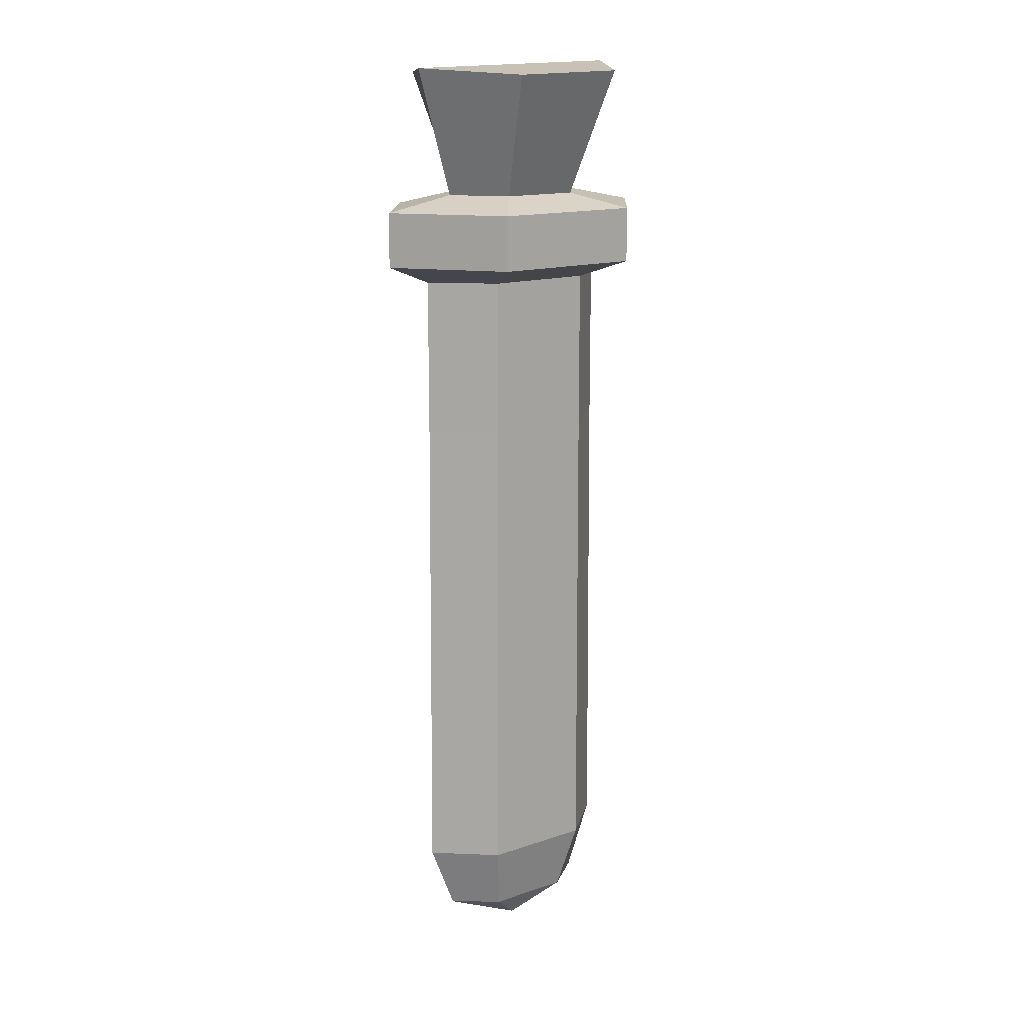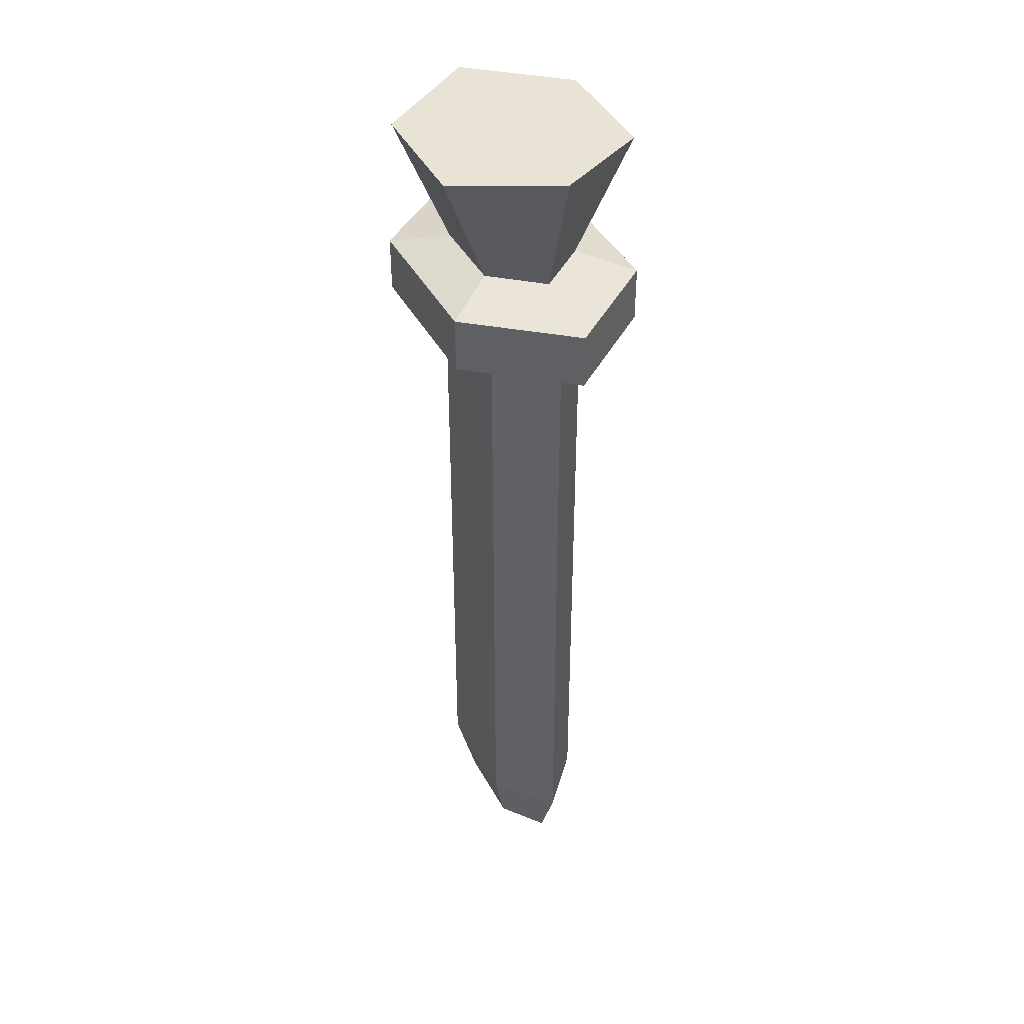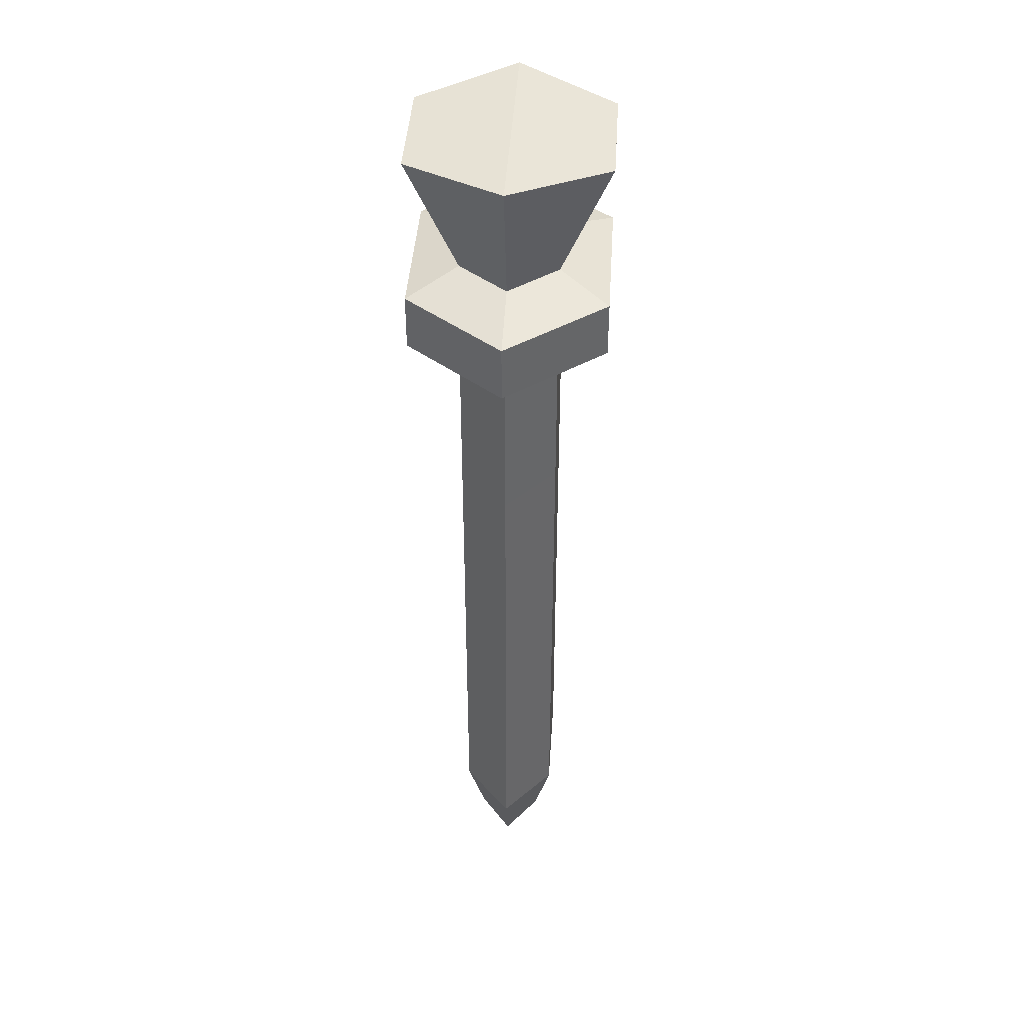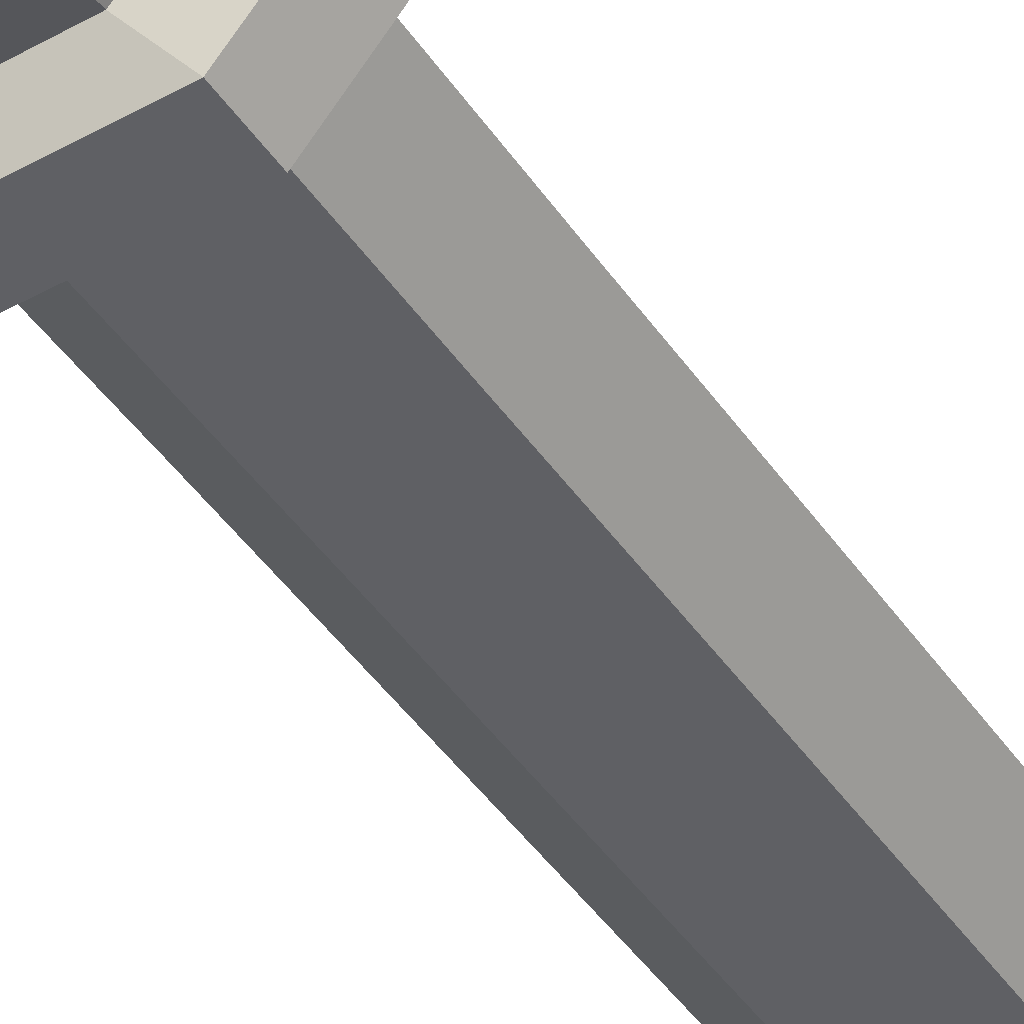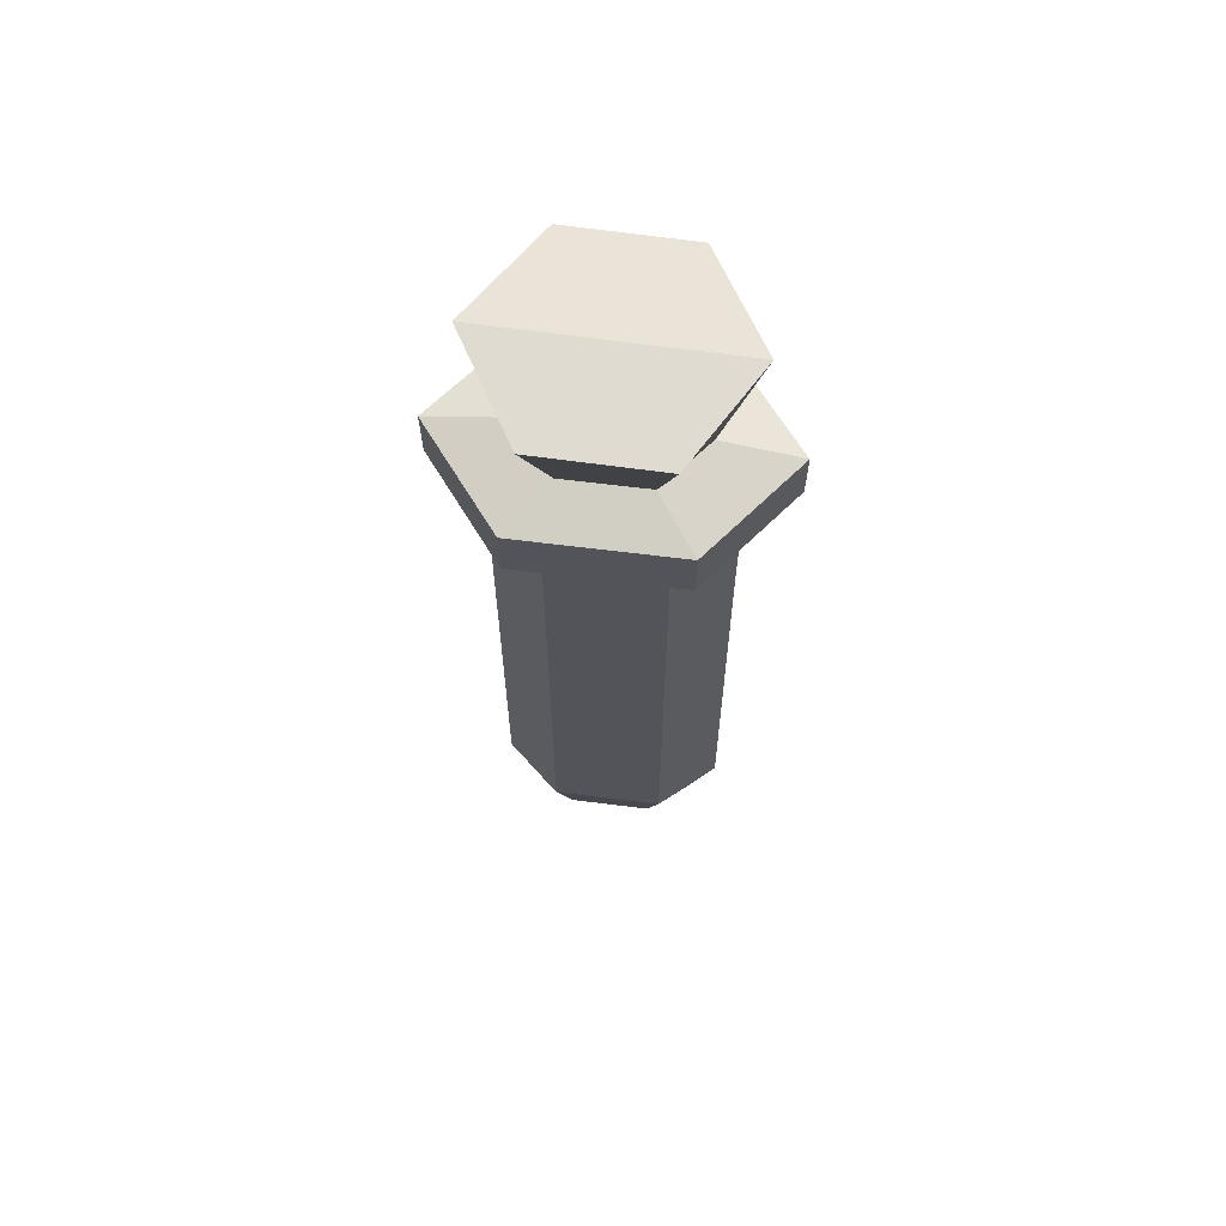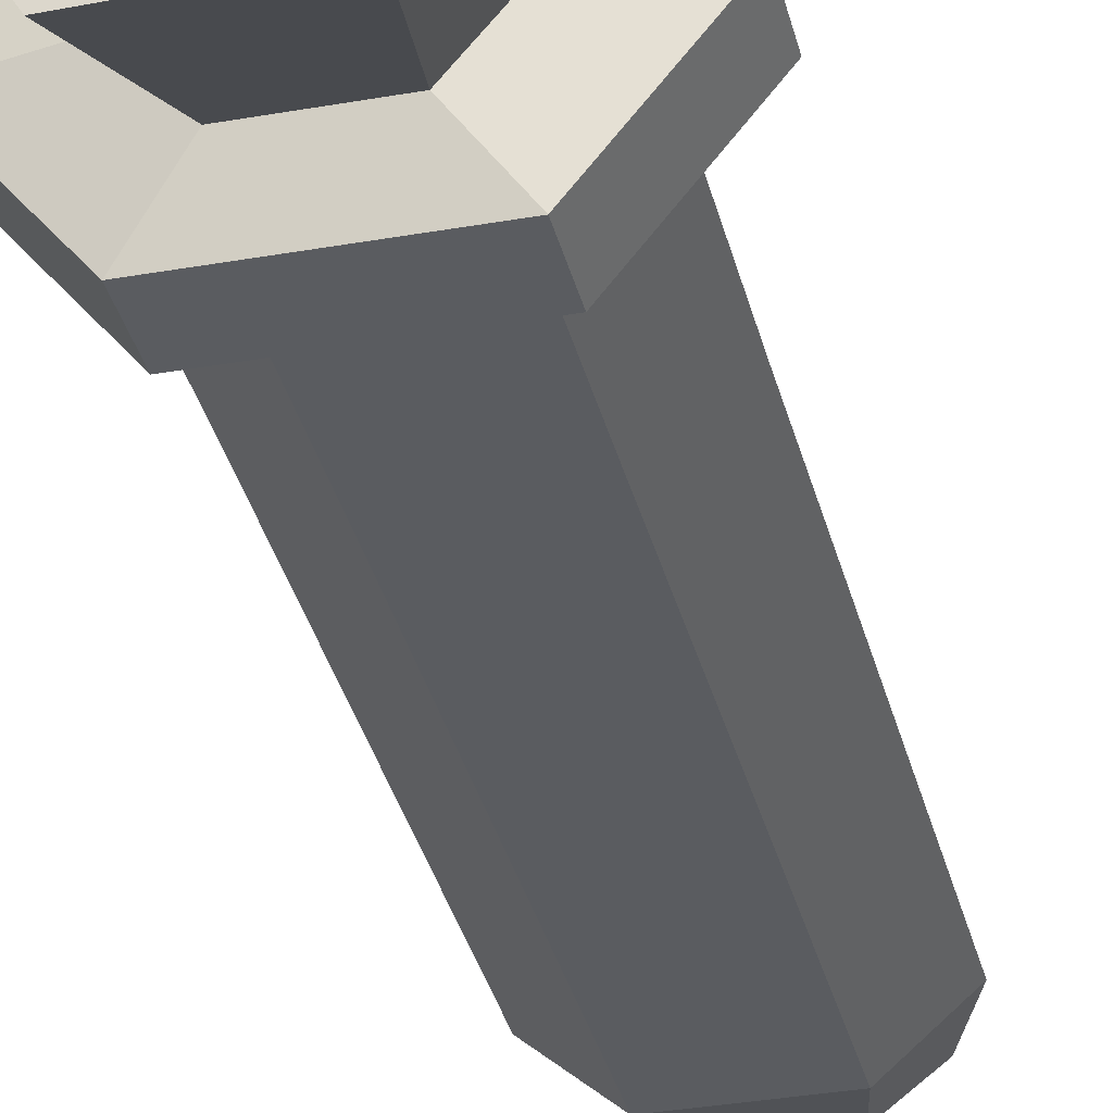
<metadata>
{"format":"obj","ext":"obj","renderer":"f3d","projection":"perspective","resolution":1024,"background":"white","views":[{"elev":14.7,"azim":143.7,"up":"+Y"},{"elev":41.3,"azim":63.9,"up":"+Y"},{"elev":41.8,"azim":93.6,"up":"+Y"},{"elev":-44.8,"azim":-147.8,"up":"+Z"},{"elev":65.9,"azim":7.1,"up":"+Y"},{"elev":-34.2,"azim":-166.6,"up":"+Z"}]}
</metadata>
<code>
v -4.439 10.64 -0
v -2.219 10.64 2
v 2.219 10.64 2
v 4.439 10.64 0
v 0 -19.97 -0
v -3.432 -18.43 0
v -1.716 -18.43 1.322
v 1.716 -18.43 1.322
v 3.432 -18.43 0
v -6.337 11.41 0
v -3.169 11.41 4
v 3.169 11.41 4
v 6.337 11.41 -0
v -6.337 13.67 0
v -3.169 13.67 4
v 3.169 13.67 4
v 6.337 13.67 -0
v -3.267 14.26 -0
v -1.634 14.26 2
v 1.634 14.26 2
v 3.267 14.26 -0
v 0 19.61 0
v -4.808 19.74 -0
v -2.374 19.38 4
v 2.433 19.26 4
v 2.219 4.216 2
v -2.219 4.216 2
v -4.439 4.216 -0
v 4.439 4.216 -0
v -2.276 -15.65 2
v 2.275 -15.65 2
v 4.55 -15.65 0
v -4.551 -15.65 0
v 4.782 19.49 -0
v -2.219 10.64 -2
v 2.219 10.64 -2
v -1.716 -18.43 -1.322
v 1.716 -18.43 -1.322
v -3.169 11.41 -4
v 3.169 11.41 -4
v -3.169 13.67 -4
v 3.169 13.67 -4
v -1.634 14.26 -2
v 1.634 14.26 -2
v -2.374 19.38 -4
v 2.433 19.26 -4
v 2.219 4.216 -2
v -2.219 4.216 -2
v -2.276 -15.65 -2
v 2.275 -15.65 -2
f 28 33 30 27
f 27 30 31 26
f 26 31 32 29
f 7 6 5
f 8 7 5
f 9 8 5
f 23 24 22
f 24 25 22
f 25 34 22
f 1 2 11 10
f 2 3 12 11
f 3 4 13 12
f 10 11 15 14
f 11 12 16 15
f 12 13 17 16
f 14 15 19 18
f 15 16 20 19
f 16 17 21 20
f 18 19 24 23
f 19 20 25 24
f 20 21 34 25
f 27 26 3 2
f 28 27 2 1
f 26 29 4 3
f 8 31 30 7
f 9 32 31 8
f 30 33 6 7
f 28 48 49 33
f 48 47 50 49
f 47 29 32 50
f 37 5 6
f 38 5 37
f 9 5 38
f 23 22 45
f 45 22 46
f 46 22 34
f 1 10 39 35
f 35 39 40 36
f 36 40 13 4
f 10 14 41 39
f 39 41 42 40
f 40 42 17 13
f 14 18 43 41
f 41 43 44 42
f 42 44 21 17
f 18 23 45 43
f 43 45 46 44
f 44 46 34 21
f 48 35 36 47
f 28 1 35 48
f 47 36 4 29
f 38 37 49 50
f 9 38 50 32
f 49 37 6 33

</code>
